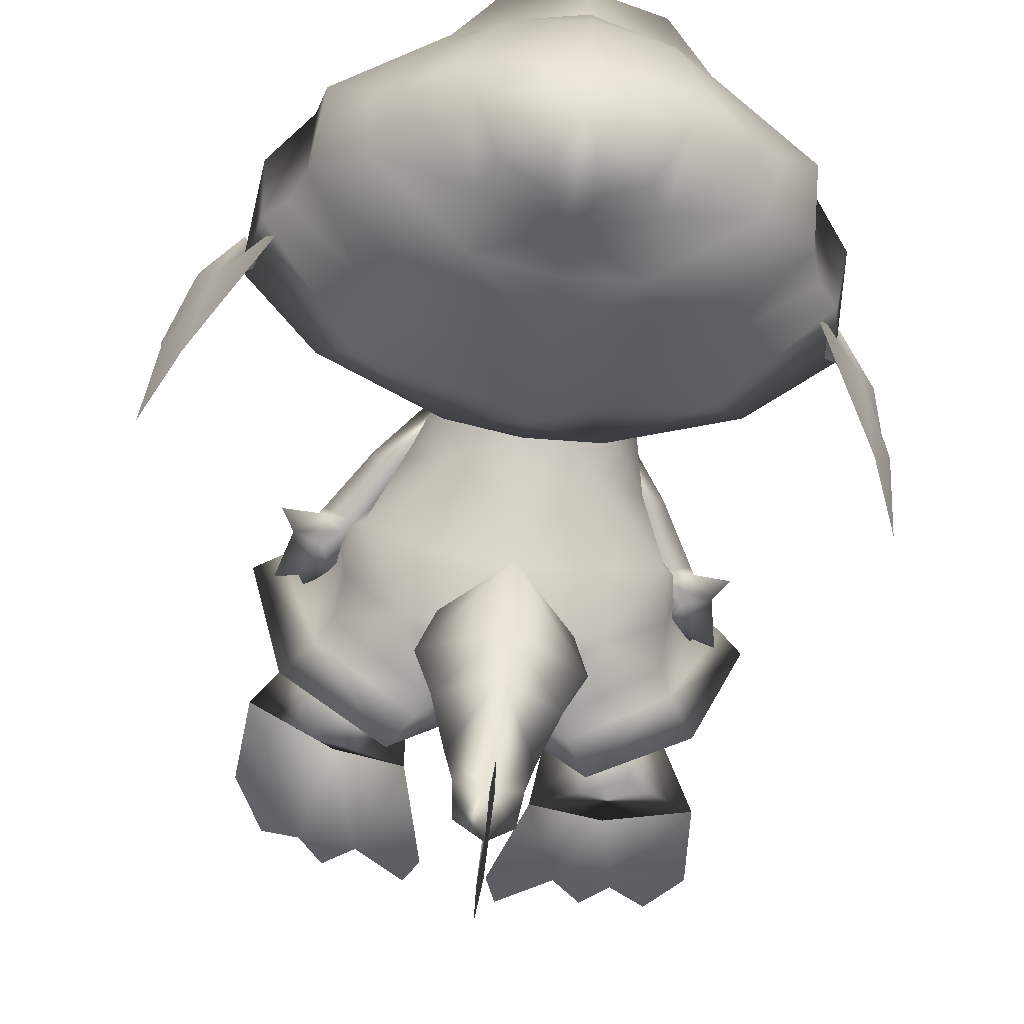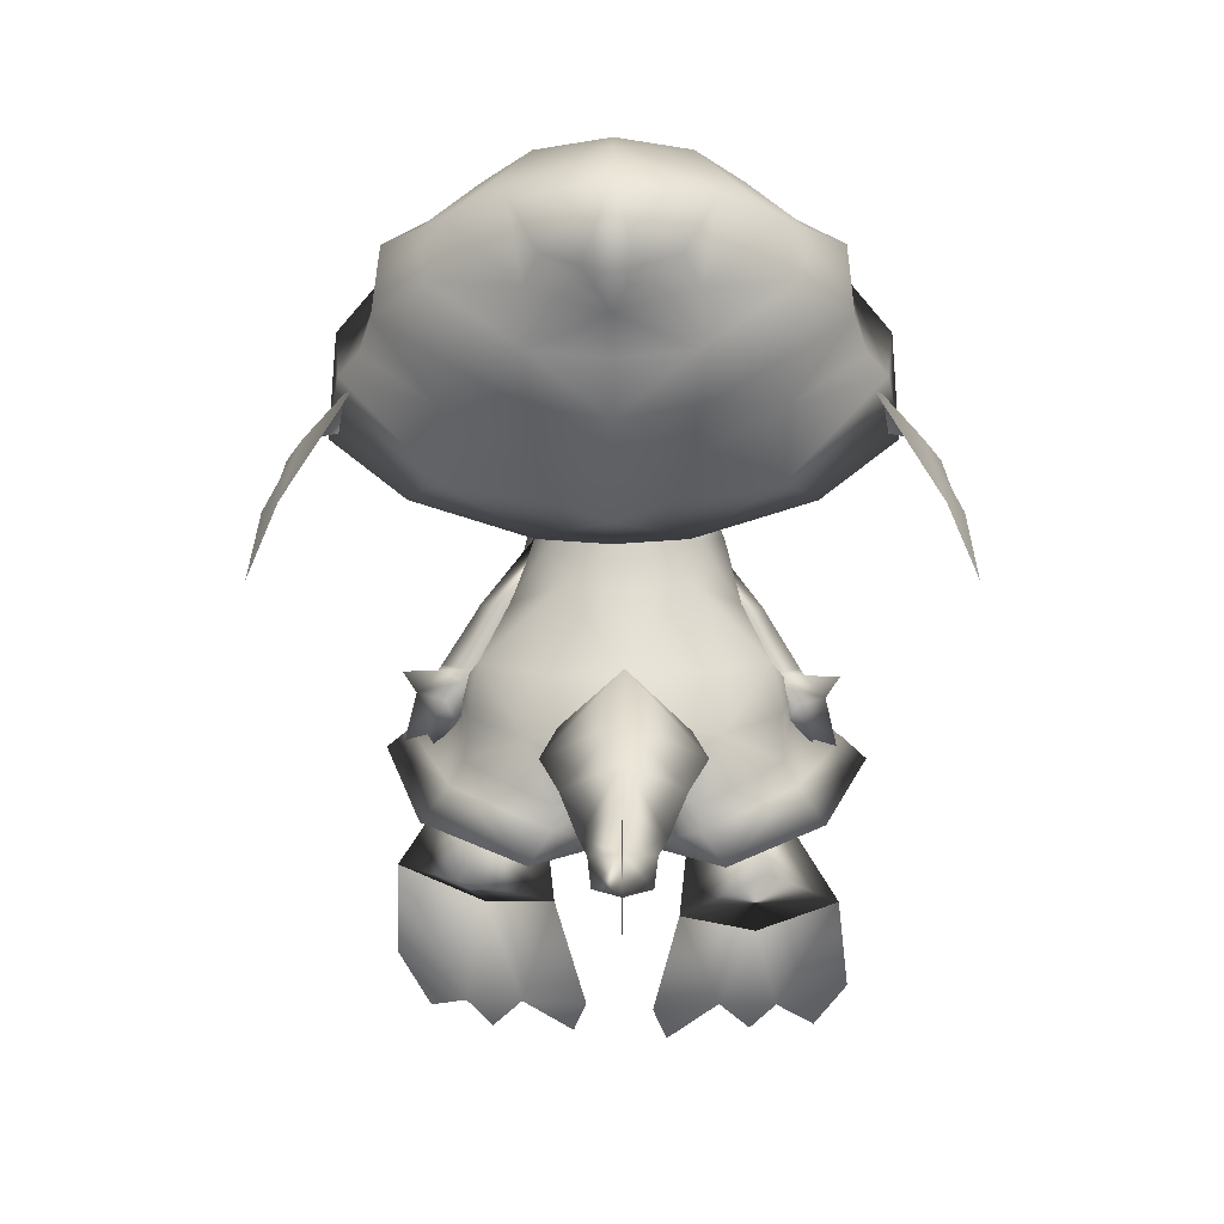
<metadata>
{"format":"obj","ext":"obj","renderer":"f3d","projection":"perspective","resolution":1024,"background":"white","views":[{"elev":-75.2,"azim":171.0,"up":"+Z"},{"elev":4.9,"azim":-179.3,"up":"+Y"}]}
</metadata>
<code>
o FrillTail.010_Plane.010
v -22.5 38.23 -2.706
v -20.64 40.31 -2.843
v -20.02 41.67 -2.643
v -16.88 47.49 -2.083
v -16.08 48.97 -1.919
v -22.27 38.25 0.7707
v -17.25 39.85 -1.141
v -20.44 40.25 0.6545
v -17.6 38.87 -1.253
v -18.68 37.15 -1.24
v -24.58 34.12 -0.7795
v -20.76 34.05 -1.046
v -23.48 41.28 -0.9039
v -25.83 38.76 -0.7465
v -27.12 33.32 -0.1836
v -19.99 41.39 0.7926
v -22.99 42.04 -0.8632
v -23.21 31.89 0.1024
v -14.48 46.32 -0.4724
v -16.85 47.14 1.38
v -19.65 47.48 -0.3211
v -13.99 47.48 -0.345
v -16.05 48.65 1.546
v -19 48.59 -0.217
v -10.41 56.22 -0.1376
v -12.1 57.35 -0.06235
v -10.37 60.07 -0.2194
v -25.11 36 1.263
v -27.43 41.11 -0.6519
v -24.06 40.53 0.7833
v -23.15 39.73 0.5691
v -22.16 40.68 0.03311
f 2 7 9
f 9 1 2
f 9 10 1
f 1 12 11
f 1 10 12
f 7 2 3
f 14 13 2
f 2 1 14
f 1 11 14
f 2 13 3
f 13 17 3
f 21 3 17
f 21 4 3
f 4 19 3
f 3 19 7
f 24 4 21
f 24 5 4
f 5 22 4
f 4 22 19
f 24 26 5
f 26 25 5
f 5 25 22
f 8 9 7
f 9 8 6
f 9 6 10
f 6 12 10
f 7 16 8
f 30 14 31
f 11 6 28
f 11 15 14
f 6 8 31
f 21 17 16
f 21 16 20
f 20 16 19
f 16 7 19
f 24 21 20
f 24 20 23
f 23 20 22
f 20 19 22
f 24 23 26
f 26 23 25
f 23 22 25
f 26 25 27
f 15 11 28
f 15 28 14
f 14 28 6
f 11 12 18
f 11 18 6
f 6 18 12
f 14 29 13
f 29 14 30
f 29 30 13
f 14 6 31
f 30 31 13
f 32 13 31
f 31 8 32
f 13 32 17
f 16 32 8
f 17 32 16
o FrillTail.009_Plane.009
v 20.15 54.21 -7.343
o FrillTail.008_Plane.008
v -25.8 70.78 -10.45
o FrillTail.007_Plane.007
v -25.95 54.21 -7.343
o FrillTail.006_Plane.006
v -15.46 81.4 10.59
v -10.57 80.66 12.39
v -29.35 72.77 -0.1846
v -22.35 82.06 2.196
v -29.58 78.74 -6.621
v -18.8 79.29 8.424
v -9.64 78.3 14.32
v -22.71 79.1 5.883
v -25.63 83.54 -5.115
v -14.67 90.74 0.4144
v -22.55 70.58 8.482
v -16.33 72.4 12.68
v -8.189 75.9 15.93
v -27 68.04 2.19
v -30.28 68.41 -7.313
v -28.71 74.56 -13.22
v -11.07 83.57 10.73
v -6.549 89.78 6.241
v -14.19 88.02 4.612
v -14.17 90.55 2.203
v -6.922 91.89 4.302
v -18.82 80.47 8.628
v -26.28 64.79 -4.366
v -10.54 65.81 -23.03
v -9.81 59.07 -14.16
v -22.27 62.67 -11.11
v -10.95 70.24 13.19
v -11.48 66.29 8.707
v -19.71 63.83 2.893
v -19.73 61.26 -3.48
v -14.48 59.95 -8.601
v -6.788 59.12 -11.08
v -20.43 78.73 8.95
v -10.39 62.86 3.239
v -10.06 60.15 -4.011
v -35.37 67.5 -11.93
v -33.44 70.36 -3.478
v -37.94 65.08 -4.851
v -39.53 59.9 -13.42
v -40.39 58.3 -5.603
v -36.81 61.32 -20.45
v -38.04 64.81 2.473
v -40.65 53.03 -17.93
v -15.73 94.16 -5.234
v -11.67 71.4 -27.07
v -22.84 89.05 -19.39
v -11.13 76.77 -30.07
v -27.38 80.31 -19.1
v -19.63 90.09 -24.38
v -10.86 97.42 -17.33
v -16.14 94.14 -16.92
v -14.31 94.09 -22.87
v -11.35 83.06 -30.9
v -19.26 75.6 -25.97
v -21.4 83.69 -24.95
v -9.526 86.09 -33.68
v -5.467 84.86 -35.98
v -12.91 91.8 -28.87
v -15.8 82.64 8.162
v -24.21 82.94 -0.7276
v -4.411 85.18 9.93
v -2.43 84.8 17.35
v 10.6 81.4 10.59
v -2.461 86.8 7.904
v 6.151 80.66 12.39
v 24.51 72.77 -0.1846
v 17.46 82.06 2.196
v 24.7 78.74 -6.621
v 14.37 79.29 8.424
v 5.016 78.3 14.32
v -2.512 94.21 4.081
v 18.26 79.1 5.883
v 20.7 83.54 -5.115
v 9.683 90.74 0.4144
v 17.72 70.58 8.482
v 11.5 72.4 12.68
v -2.342 82.12 16.19
v 3.592 75.9 15.93
v -2.29 76.46 16.65
v 22.17 68.04 2.19
v 25.44 68.41 -7.313
v 23.83 74.56 -13.22
v 6.197 83.57 10.73
v 1.613 89.49 6.561
v 8.999 87.83 4.632
v 8.502 90.53 2.028
v 1.26 92.01 4.332
v 14.39 80.47 8.628
v 21.45 64.79 -4.366
v 4.981 59.07 -14.16
v 17.44 62.67 -11.11
v -2.427 63.61 -23.03
v -2.414 58.62 -15.09
v 6.123 70.24 13.19
v -2.414 68.4 12.7
v 6.648 66.29 8.707
v 14.89 63.83 2.893
v 14.9 61.26 -3.48
v 9.649 59.95 -8.601
v 1.96 59.12 -11.08
v -2.414 59.17 -10.81
v 16.01 78.73 8.95
v -2.414 63.74 5.264
v 5.567 62.86 3.239
v 5.232 60.15 -4.011
v -2.414 61.38 -3.53
v 30.53 67.5 -11.93
v 28.6 70.36 -3.478
v 33.11 65.08 -4.851
v 34.7 59.9 -13.42
v 35.56 58.3 -5.603
v 31.97 61.32 -20.45
v 33.21 64.81 2.473
v 35.82 53.03 -17.93
v 10.7 94.16 -5.234
v 6.727 71.4 -27.07
v -2.466 69.86 -27.84
v -2.535 98.57 -8.961
v 17.83 89.05 -19.39
v 6.12 76.77 -30.07
v -2.507 75.96 -30.54
v -2.536 98.69 -17.82
v 22.44 80.31 -19.1
v -2.526 80.41 -32.29
v 14.61 90.09 -24.38
v 5.799 97.42 -17.33
v 11.1 94.14 -16.92
v -2.536 97.11 -24.64
v 9.262 94.09 -22.87
v 6.308 83.06 -30.9
v -2.536 93.16 -34.16
v 14.3 75.6 -25.97
v 16.39 83.69 -24.95
v 4.465 86.09 -33.68
v 0.3996 84.86 -35.98
v -2.535 83.99 -37.59
v 7.857 91.8 -28.87
v 10.92 82.64 8.162
v 19.31 82.94 -0.7276
v -0.4836 85.18 9.93
v -2.448 86.75 12.64
v -10.98 98.42 3.747
v -15.92 92.12 1.483
v -2.416 59.22 -19.81
v -2.414 56.69 -15.55
v -2.529 99.97 3.889
v -2.528 97.47 -0.1688
v -32.35 78.89 -6.265
v -27.99 84.17 -4.605
v -26.91 87.95 -13.3
v -33.11 67.47 -7.013
v -31.38 74.28 -13.54
v -2.516 97.2 7.686
v -20.35 63.28 -18.04
v -28.99 76.65 -15.35
v -8.612 61.26 -19.15
v -10.56 57.16 -14.55
v -24.29 61.14 -11.19
v -20.5 71.16 -20.59
v 5.937 98.42 3.747
v 10.93 92.12 1.483
v 27.46 78.89 -6.265
v 23.07 84.17 -4.605
v 21.93 87.95 -13.3
v 28.28 67.47 -7.013
v 26.5 74.28 -13.54
v 15.51 63.28 -18.04
v 24.09 76.65 -15.35
v 5.678 65.81 -23.03
v 3.776 61.26 -19.15
v 5.735 57.16 -14.55
v 19.46 61.14 -11.19
v 15.6 71.16 -20.59
f 44 40 95
f 39 95 40
f 36 37 97
f 40 38 39
f 36 57 37
f 41 46 47
f 43 46 41
f 41 47 42
f 47 48 42
f 42 48 112
f 112 48 114
f 49 43 38
f 46 43 49
f 50 49 38
f 40 50 38
f 36 97 52
f 36 39 43
f 39 38 43
f 36 43 57
f 49 50 58
f 58 50 61
f 47 62 48
f 114 48 62
f 114 62 130
f 47 46 62
f 63 62 46
f 130 62 63
f 46 49 63
f 63 49 64
f 49 58 64
f 58 65 64
f 58 61 65
f 61 60 66
f 61 66 65
f 67 66 60
f 60 128 67
f 136 67 128
f 130 63 138
f 69 63 64
f 63 69 138
f 64 65 69
f 70 69 65
f 65 66 70
f 66 67 70
f 67 141 70
f 136 141 67
f 70 141 69
f 69 141 138
f 52 94 36
f 39 36 94
f 97 96 52
f 97 176 96
f 96 176 99
f 108 174 103
f 102 103 174
f 98 97 100
f 103 102 101
f 98 100 123
f 104 111 110
f 107 104 110
f 104 105 111
f 111 105 113
f 105 112 113
f 112 114 113
f 115 101 107
f 110 115 107
f 116 101 115
f 103 101 116
f 98 118 97
f 98 107 102
f 102 107 101
f 98 123 107
f 115 124 116
f 124 126 116
f 111 113 129
f 114 129 113
f 114 130 129
f 111 129 110
f 131 110 129
f 130 131 129
f 110 131 115
f 131 132 115
f 115 132 124
f 124 132 133
f 124 133 126
f 126 134 125
f 126 133 134
f 135 125 134
f 125 135 128
f 136 128 135
f 130 138 131
f 139 132 131
f 131 138 139
f 132 139 133
f 140 133 139
f 133 140 134
f 134 140 135
f 135 140 141
f 136 135 141
f 140 139 141
f 139 138 141
f 118 98 173
f 102 173 98
f 97 118 175
f 97 175 176
f 175 99 176
f 42 37 41
f 57 41 37
f 112 97 42
f 97 37 42
f 56 55 53
f 53 55 54
f 57 43 41
f 105 104 100
f 123 100 104
f 112 105 97
f 97 105 100
f 122 119 121
f 119 120 121
f 123 104 107
f 71 73 72
f 74 75 71
f 71 75 73
f 74 71 76
f 73 77 72
f 76 78 74
f 76 71 51
f 51 71 50
f 71 72 50
f 142 143 144
f 145 142 146
f 142 144 146
f 145 147 142
f 144 143 148
f 147 145 149
f 147 117 142
f 117 116 142
f 142 116 143
f 55 95 39
f 55 56 45
f 106 45 56
f 99 106 53
f 53 54 52
f 52 54 94
f 45 44 55
f 95 55 44
f 54 55 39
f 43 57 68
f 106 56 53
f 54 39 94
f 53 52 96
f 53 96 99
f 121 102 174
f 121 109 122
f 106 122 109
f 99 119 106
f 119 118 120
f 118 173 120
f 109 121 108
f 174 108 121
f 120 102 121
f 107 137 123
f 106 119 122
f 120 173 102
f 119 175 118
f 119 99 175
f 182 153 79
f 79 81 185
f 152 80 82
f 152 82 156
f 59 194 80
f 152 59 80
f 152 127 59
f 82 159 156
f 157 85 153
f 153 85 86
f 153 86 79
f 81 79 86
f 85 157 163
f 87 85 163
f 81 86 84
f 86 87 84
f 82 89 90
f 159 82 88
f 91 93 166
f 85 87 86
f 185 81 83
f 80 194 89
f 194 83 89
f 80 89 82
f 89 83 90
f 83 81 90
f 88 91 159
f 171 92 166
f 91 88 93
f 84 90 81
f 91 92 159
f 171 159 92
f 92 91 166
f 93 88 84
f 82 90 88
f 90 84 88
f 93 84 87
f 87 163 93
f 93 163 166
f 61 192 60
f 50 183 186
f 116 207 200
f 103 198 108
f 125 180 206
f 44 178 184
f 50 193 61
f 106 178 45
f 126 206 207
f 40 184 183
f 60 180 128
f 116 197 103
f 182 150 153
f 150 199 154
f 152 155 151
f 152 156 155
f 204 151 208
f 152 151 204
f 152 204 127
f 108 196 109
f 155 156 159
f 157 153 161
f 153 162 161
f 153 150 162
f 154 162 150
f 161 163 157
f 164 163 161
f 154 160 162
f 162 160 164
f 155 168 167
f 159 165 155
f 169 166 172
f 161 162 164
f 199 158 154
f 151 167 208
f 208 167 158
f 151 155 167
f 167 168 158
f 158 168 154
f 165 159 169
f 171 166 170
f 169 172 165
f 160 154 168
f 169 159 170
f 171 170 159
f 170 166 169
f 172 160 165
f 155 165 168
f 168 165 160
f 172 164 160
f 164 172 163
f 172 166 163
f 106 196 188
f 177 188 181
f 178 177 79
f 183 187 186
f 183 184 187
f 189 187 194
f 190 194 187
f 59 189 194
f 191 189 59
f 191 192 189
f 59 127 191
f 179 191 127
f 191 179 192
f 192 179 180
f 192 193 189
f 187 184 190
f 177 178 188
f 178 79 184
f 184 79 185
f 185 83 184
f 190 184 83
f 190 83 194
f 186 187 193
f 189 193 187
f 181 182 177
f 79 177 182
f 195 181 188
f 196 150 195
f 197 200 201
f 197 201 198
f 202 208 201
f 203 201 208
f 204 208 202
f 205 204 202
f 205 202 206
f 204 205 127
f 179 127 205
f 205 206 179
f 206 180 179
f 206 202 207
f 201 203 198
f 195 188 196
f 196 198 150
f 198 199 150
f 199 198 158
f 203 158 198
f 203 208 158
f 200 207 201
f 202 201 207
f 181 195 182
f 150 182 195
f 61 193 192
f 50 40 183
f 116 126 207
f 103 197 198
f 125 128 180
f 44 45 178
f 50 186 193
f 106 188 178
f 126 125 206
f 40 44 184
f 60 192 180
f 116 200 197
f 108 198 196
f 106 109 196
o FrillTail.005_Plane.005
v 20.95 70.78 -10.45
o FrillTail.004_Plane.004
v 3.884 62.14 3.076
v 4.613 61.95 -1.253
v 3.557 58.65 5.489
v 7.251 56.4 1.532
v 4.425 56.25 -4.186
v 2.922 61.34 -4.553
v 9.083 49.25 -1.731
v 3.063 51.79 -6.528
v 12.15 43.47 -7.998
v 10.96 43.06 4.974
v 7.201 49.55 5.47
v 5.146 54.45 6.187
v 3.225 48.71 10.48
v 5.223 41.58 12.5
v 4.164 37.17 13.74
v 14.95 39.81 3.185
v 13.26 37.83 -9.116
v 6.907 35.88 -14.29
v 7.06 35.28 11.22
v 17.18 36.99 3.941
v 13.8 32.71 -8.303
v 4.762 32.29 11.67
v 3.705 29.29 -17.71
v -3.344 29.01 -5.271
v 20.76 34.52 5.723
v 15.3 30.13 -8.915
v 5.671 29.79 12.71
v 3.864 26.73 -17.96
v -2.631 27.97 -3.205
v 23.64 32.07 7.924
v 18.57 26.03 -8.54
v 8.373 26.12 9.496
v 6.435 22.85 -17.6
v -2.407 22.85 -3.045
v 4.463 42.36 -10.81
v -11.27 62.14 3.076
v -12 61.95 -1.253
v -3.692 64.07 -1.321
v -3.692 63.47 3.393
v -3.692 60.8 6.055
v -10.94 58.65 5.489
v -14.63 56.4 1.532
v -11.81 56.25 -4.186
v -10.31 61.34 -4.553
v -3.692 62.24 -5.905
v -3.692 57.06 -7.285
v -16.47 49.25 -1.731
v -10.44 51.83 -6.446
v -3.677 51.41 -9.195
v -19.54 43.47 -7.992
v -3.678 42.9 -14.17
v -18.34 43.06 4.974
v -14.59 49.55 5.47
v -12.53 54.45 6.187
v -3.692 55.2 9.094
v -10.61 48.71 10.48
v -3.693 47.72 12.25
v -12.61 41.58 12.5
v -3.692 40.4 12.86
v -3.69 39.5 12.36
v -11.67 36.91 13.77
v -22.53 39.25 3.151
v -20.55 37.97 -9.226
v -14.1 36.39 -14.36
v -3.668 32.51 10.66
v -3.666 37.56 -17.82
v -14.58 34.88 11.17
v -3.643 31.04 9.313
v -3.745 31.71 -18.64
v -24.69 36.31 3.712
v -20.91 32.79 -8.72
v -11.71 31.91 11.55
v -11.62 29.17 -17.65
v -4.02 29.01 -5.284
v -3.648 29.79 -2.469
v -3.64 30.12 5.741
v -28.21 33.57 5.257
v -22.3 30.19 -9.512
v -13.12 29.31 12.47
v -11.78 26.57 -17.89
v -4.812 28.01 -3.268
v -31.04 30.89 7.254
v -25.41 25.96 -9.444
v -15.69 25.57 9.002
v -14.35 22.78 -17.56
v -5.064 22.86 -3.207
v -11.85 42.76 -10.59
v 13.21 31.06 -0.2012
v -19.03 28.89 -1.473
f 211 247 210
f 248 210 247
f 248 249 210
f 212 210 249
f 212 213 210
f 210 213 211
f 214 211 213
f 211 214 215
f 211 215 247
f 254 247 215
f 215 255 254
f 215 214 255
f 216 214 213
f 255 214 217
f 214 216 217
f 258 255 217
f 218 244 217
f 217 216 218
f 219 218 216
f 220 216 213
f 216 220 219
f 213 212 221
f 213 221 220
f 244 260 217
f 217 260 258
f 246 245 247
f 248 247 245
f 248 245 249
f 250 249 245
f 250 245 251
f 245 246 251
f 252 251 246
f 246 253 252
f 246 247 253
f 254 253 247
f 253 254 255
f 253 255 252
f 256 251 252
f 255 257 252
f 252 257 256
f 258 257 255
f 259 257 296
f 257 259 256
f 261 256 259
f 262 251 256
f 256 261 262
f 251 263 250
f 251 262 263
f 296 257 260
f 257 258 260
f 225 219 224
f 226 218 225
f 227 218 226
f 275 260 227
f 274 224 269
f 274 228 224
f 228 274 277
f 225 224 228
f 275 227 278
f 227 230 232
f 278 232 233
f 228 229 225
f 277 231 228
f 278 233 284
f 231 284 233
f 285 284 231
f 231 277 285
f 225 229 230
f 278 227 232
f 228 231 229
f 229 235 230
f 231 238 236
f 232 238 233
f 229 236 234
f 232 235 237
f 229 234 235
f 231 233 238
f 232 237 238
f 229 231 236
f 232 230 235
f 237 243 238
f 236 239 234
f 236 243 241
f 235 242 237
f 235 239 240
f 237 242 243
f 236 241 239
f 236 238 243
f 235 240 242
f 235 234 239
f 227 226 230
f 225 230 226
f 271 270 261
f 272 271 259
f 273 272 259
f 275 273 260
f 274 269 270
f 274 270 276
f 276 277 274
f 271 276 270
f 275 278 273
f 273 282 280
f 278 283 282
f 276 271 279
f 277 276 281
f 278 284 283
f 281 283 284
f 285 281 284
f 281 285 277
f 271 280 279
f 278 282 273
f 276 279 281
f 279 280 287
f 281 288 290
f 282 283 290
f 279 286 288
f 282 289 287
f 279 287 286
f 281 290 283
f 282 290 289
f 279 288 281
f 282 287 280
f 289 290 295
f 288 286 291
f 288 293 295
f 287 289 294
f 287 292 291
f 289 295 294
f 288 291 293
f 288 295 290
f 287 294 292
f 287 291 286
f 273 280 272
f 271 272 280
f 239 297 240
f 239 241 297
f 243 297 241
f 297 243 240
f 240 243 242
f 294 295 298
f 292 294 298
f 292 298 291
f 293 291 298
f 295 293 298
f 223 268 269
f 223 269 224
f 219 223 224
f 219 225 218
f 244 218 227
f 227 260 244
f 267 269 268
f 267 270 269
f 261 270 267
f 261 259 271
f 296 273 259
f 273 296 260
f 264 212 249
f 212 264 221
f 222 220 221
f 221 264 222
f 266 222 264
f 220 222 219
f 219 222 223
f 266 223 222
f 268 223 266
f 264 249 250
f 250 263 264
f 265 263 262
f 263 265 264
f 266 264 265
f 262 261 265
f 261 267 265
f 266 265 267
f 268 266 267
o FrillTail.003_Plane.003
v -20.62 3.928 0.6433
v -26.94 17.3 -8.047
v -9.607 16 -9.574
v -28.51 6.32 -0.02008
v -14.17 4.231 -0.4732
v -18.87 21.21 -12.59
v -17.7 0.807 2.587
v -25 1.007 3.672
v -6.764 3.761 -1.431
v -8.345 -0.2497 1.816
v -18.11 13.22 -3.747
v -22.12 24.61 -4.905
v -10.44 22.77 -5.122
v -17.09 27.18 -10.29
v -16.41 22.22 -2.729
v -16.76 30.45 -6.069
f 302 306 299
f 303 299 305
f 301 303 307
f 307 303 308
f 304 301 309
f 300 304 309
f 312 313 311
f 310 313 312
f 301 313 309
f 309 310 300
f 300 310 304
f 310 312 304
f 312 311 301
f 311 313 301
f 301 304 312
f 302 299 300
f 309 299 303
f 309 303 301
f 299 309 300
f 313 311 314
f 314 311 312
f 312 310 314
f 314 310 313
f 309 313 310
o FrillTail.002_Plane.002
v 14.19 4.346 0.7023
v 21.43 20.5 -3.34
v 4.058 17.03 -6.54
v 22.1 9.594 2.465
v 7.872 4.579 -0.7467
v 14.37 19.5 -8.362
v 11.29 1.049 2.374
v 18.48 2.839 4.887
v 0.6654 4.489 -1.585
v 2.161 0.6885 1.753
v 11.89 16.08 -1.784
v 16.55 27.72 -3.813
v 5.109 25.63 -4.011
v 11.56 26.26 -8.491
v 10.84 27.13 -1.021
v 10.4 30.67 -5.699
f 318 322 315
f 319 315 321
f 317 319 323
f 323 319 324
f 320 317 325
f 316 320 325
f 328 329 327
f 326 329 328
f 317 329 325
f 325 326 316
f 316 326 320
f 326 328 320
f 328 327 317
f 327 329 317
f 317 320 328
f 318 315 316
f 325 315 319
f 325 319 317
f 315 325 316
f 329 327 330
f 330 327 328
f 328 326 330
f 330 326 329
f 325 329 326
o FrillTail.001_Plane.000
v 3.346 37.29 -14.98
v 5.111 34.86 -21.68
v 2.937 32.18 -26.16
v 0.8316 28.1 -31.01
v -0.2034 27.48 -37.21
v -0.6224 24.69 -39.97
v -10.73 37.04 -14.78
v -3.692 43.39 -13.95
v -12.49 34.87 -21.68
v -3.692 31.76 -19.16
v -3.692 30.43 -18.22
v -3.692 38.98 -22.95
v -3.692 27.7 -23.54
v -10.32 32.18 -26.16
v -3.692 35.51 -28.21
v -8.215 28.1 -31.01
v -3.692 31.9 -32.94
v -3.692 24.47 -27.7
v -3.692 28.25 -40.49
v -7.18 27.48 -37.21
v -3.692 24.9 -36.13
v -6.761 24.69 -39.97
v -3.692 24.09 -41.08
v -3.692 25.57 -46.82
v -3.692 20.33 -45.41
v -3.692 19.27 -50.98
v -3.692 32.45 -43.04
v -3.692 31.95 -50.32
v -3.692 25.47 -55.62
f 331 338 332
f 332 338 342
f 341 331 332
f 331 341 340
f 341 332 343
f 332 342 333
f 332 333 343
f 342 345 333
f 333 345 334
f 333 334 343
f 334 345 347
f 348 343 334
f 348 334 335
f 334 347 349
f 334 349 335
f 351 348 335
f 335 336 351
f 351 336 353
f 349 336 335
f 336 354 353
f 336 349 354
f 337 339 338
f 339 342 338
f 341 339 337
f 337 340 341
f 341 343 339
f 339 344 342
f 339 343 344
f 342 344 345
f 344 346 345
f 344 343 346
f 346 347 345
f 348 346 343
f 348 350 346
f 346 349 347
f 346 350 349
f 351 350 348
f 350 351 352
f 351 353 352
f 349 350 352
f 352 353 354
f 352 354 349
f 354 353 355
f 354 358 357
f 359 358 354
f 354 355 356
f 354 357 349
f 359 354 356
o FrillTail_Plane.001
v 16.17 38.72 -2.736
v 14.22 40.78 -2.815
v 13.74 42.09 -2.77
v 10.37 47.83 -2.071
v 9.542 49.29 -1.932
v 15.9 38.74 0.7446
v 10.87 40.35 -1.246
v 14.06 40.61 0.6618
v 11.24 39.25 -1.285
v 12.33 37.6 -1.282
v 18.31 34.65 -0.8087
v 14.49 34.51 -1.101
v 17.07 41.78 -0.8947
v 19.47 39.29 -0.7345
v 20.85 33.89 -0.1983
v 13.58 41.92 0.7071
v 16.6 42.49 -0.871
v 16.97 32.39 0.05734
v 7.977 46.62 -0.4682
v 10.32 47.48 1.402
v 13.12 47.86 -0.2786
v 7.468 47.76 -0.3586
v 9.499 48.94 1.541
v 12.45 48.96 -0.175
v 3.719 56.45 -0.2209
v 5.395 57.61 -0.1336
v 3.628 60.29 -0.2759
v 18.79 36.53 1.243
v 21.05 41.64 -0.6218
v 17.66 41.04 0.7796
v 16.76 40.23 0.5583
v 15.76 41.12 0.03867
f 361 366 368
f 368 360 361
f 368 369 360
f 360 371 370
f 360 369 371
f 366 361 362
f 373 372 361
f 361 360 373
f 360 370 373
f 361 372 362
f 372 376 362
f 380 362 376
f 380 363 362
f 363 378 362
f 362 378 366
f 383 363 380
f 383 364 363
f 364 381 363
f 363 381 378
f 383 385 364
f 385 384 364
f 364 384 381
f 367 368 366
f 368 367 365
f 368 365 369
f 365 371 369
f 366 375 367
f 389 373 390
f 370 365 387
f 370 374 373
f 365 367 390
f 380 376 375
f 380 375 379
f 379 375 378
f 375 366 378
f 383 380 379
f 383 379 382
f 382 379 381
f 379 378 381
f 383 382 385
f 385 382 384
f 382 381 384
f 385 384 386
f 374 370 387
f 374 387 373
f 373 387 365
f 370 371 377
f 370 377 365
f 365 377 371
f 373 388 372
f 388 373 389
f 388 389 372
f 373 365 390
f 389 390 372
f 391 372 390
f 390 367 391
f 372 391 376
f 375 391 367
f 376 391 375

</code>
